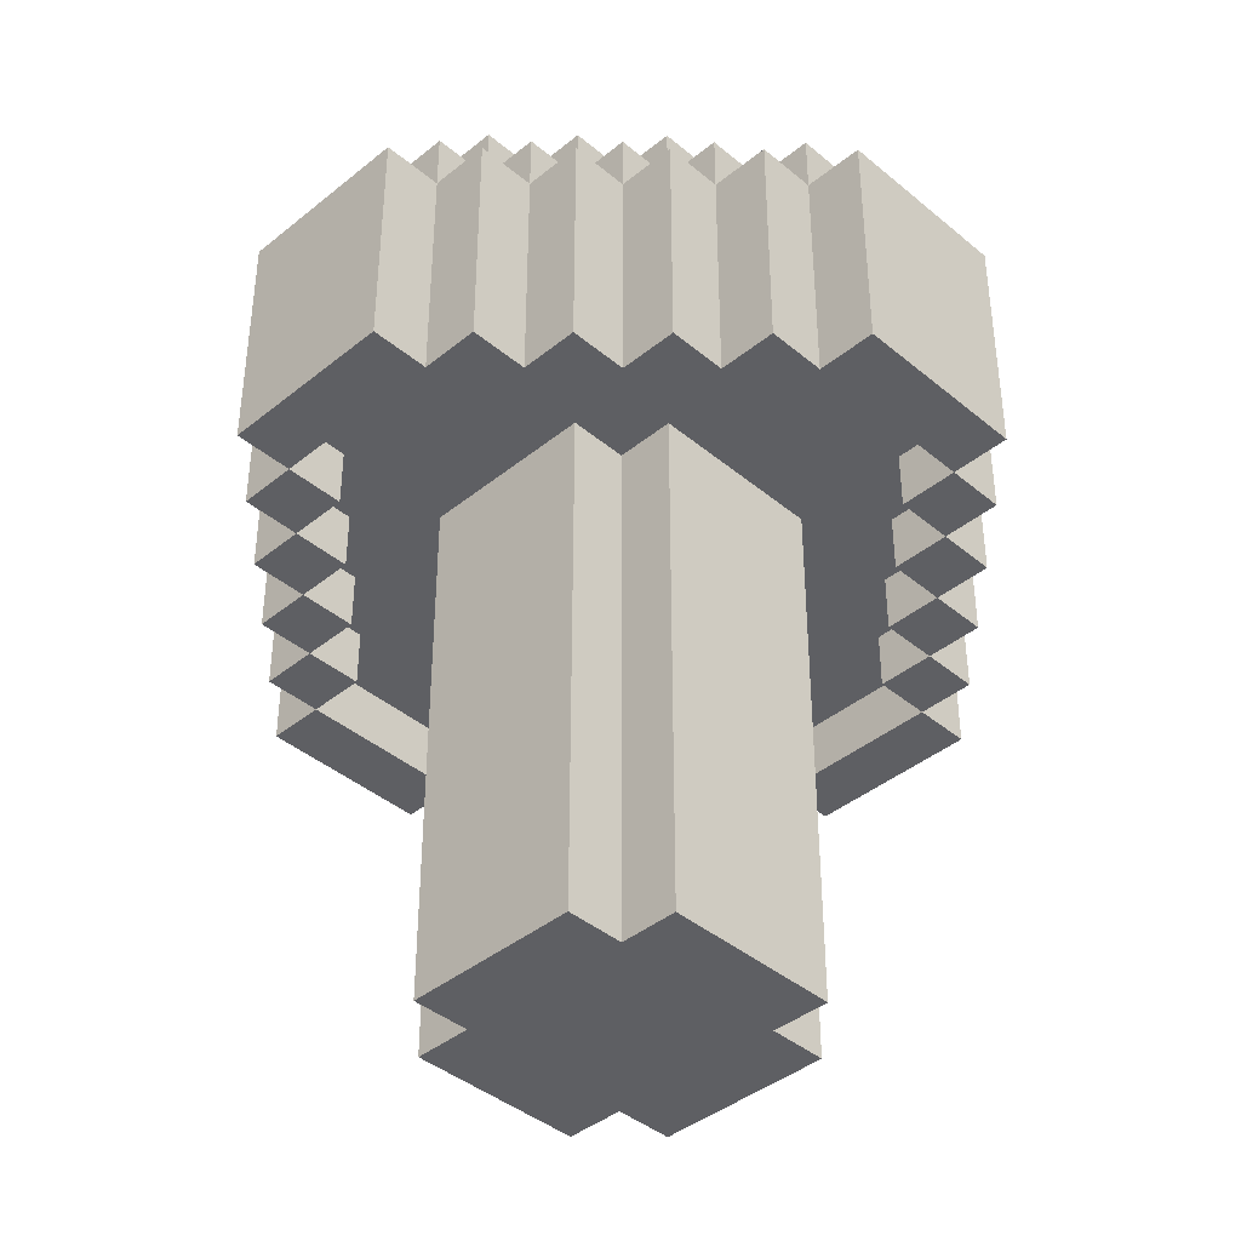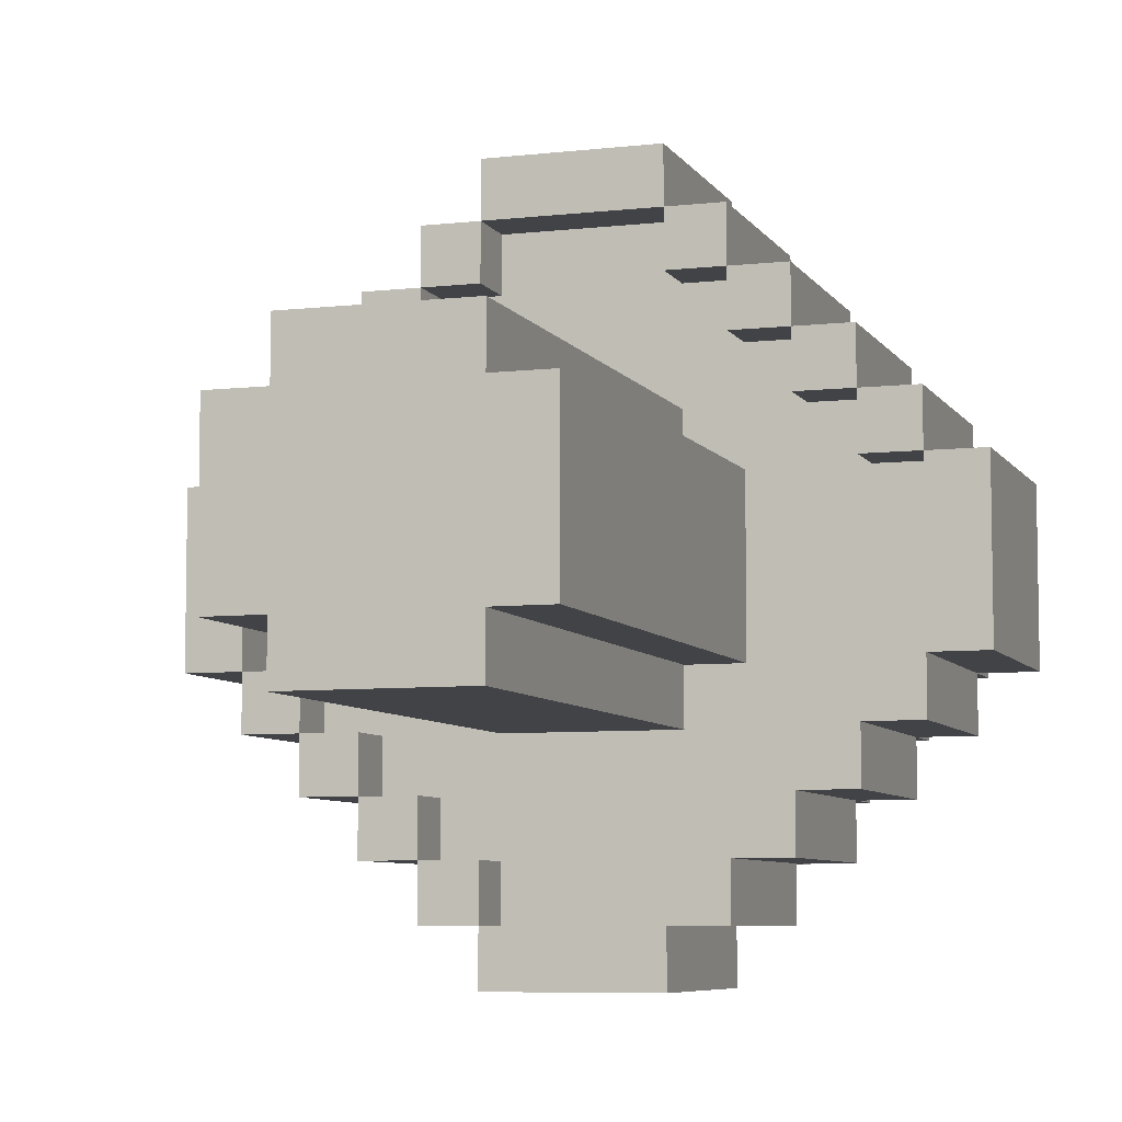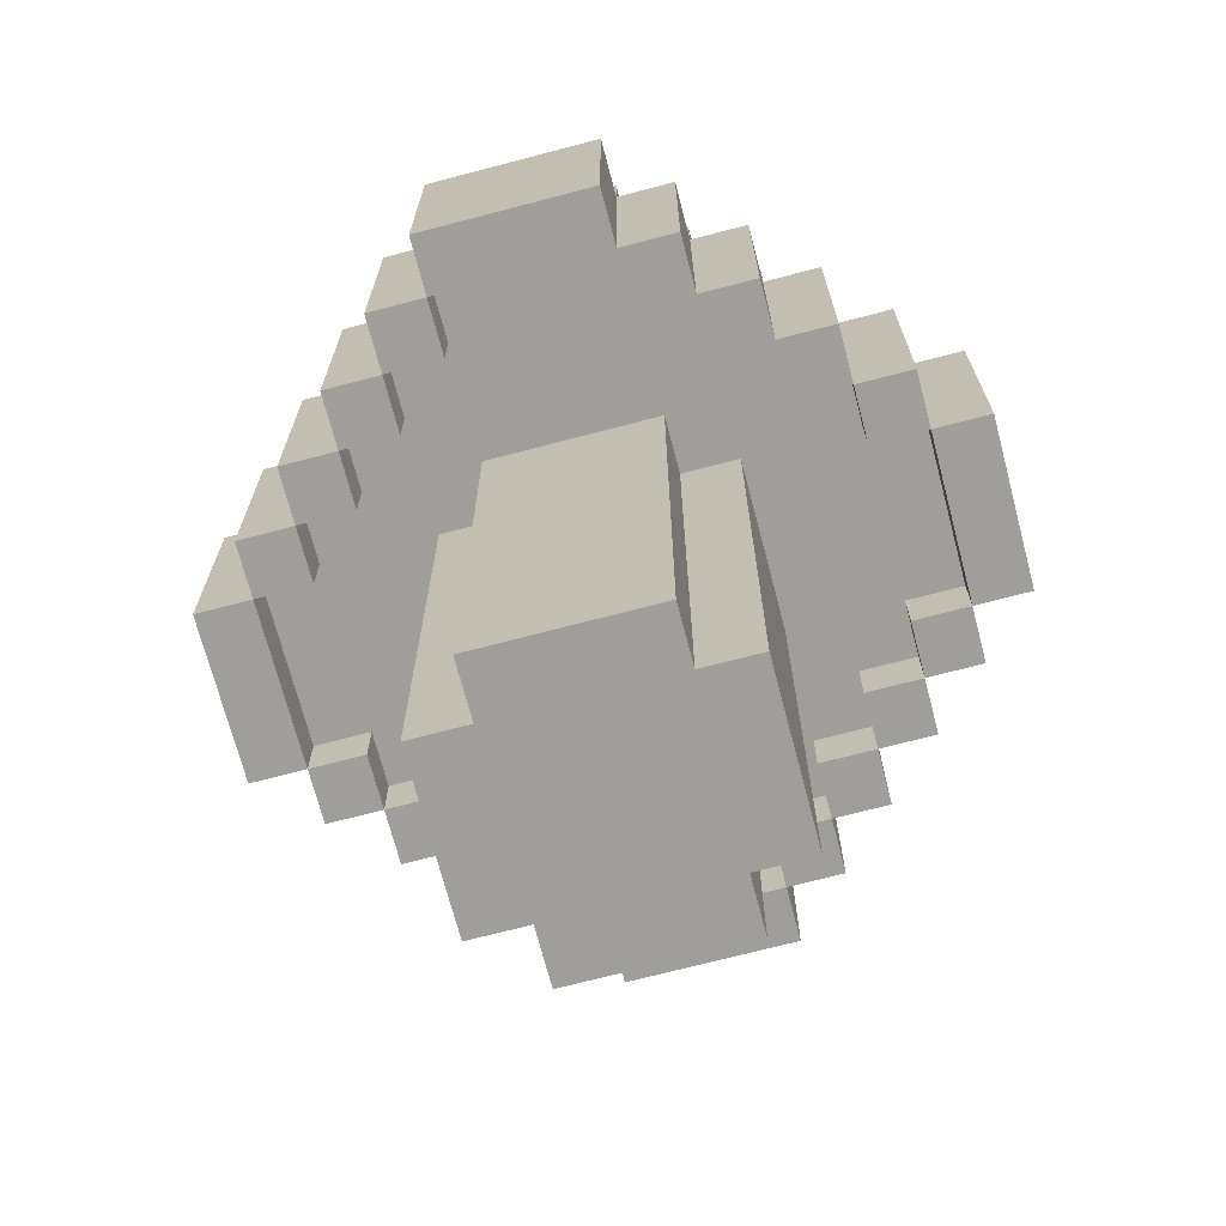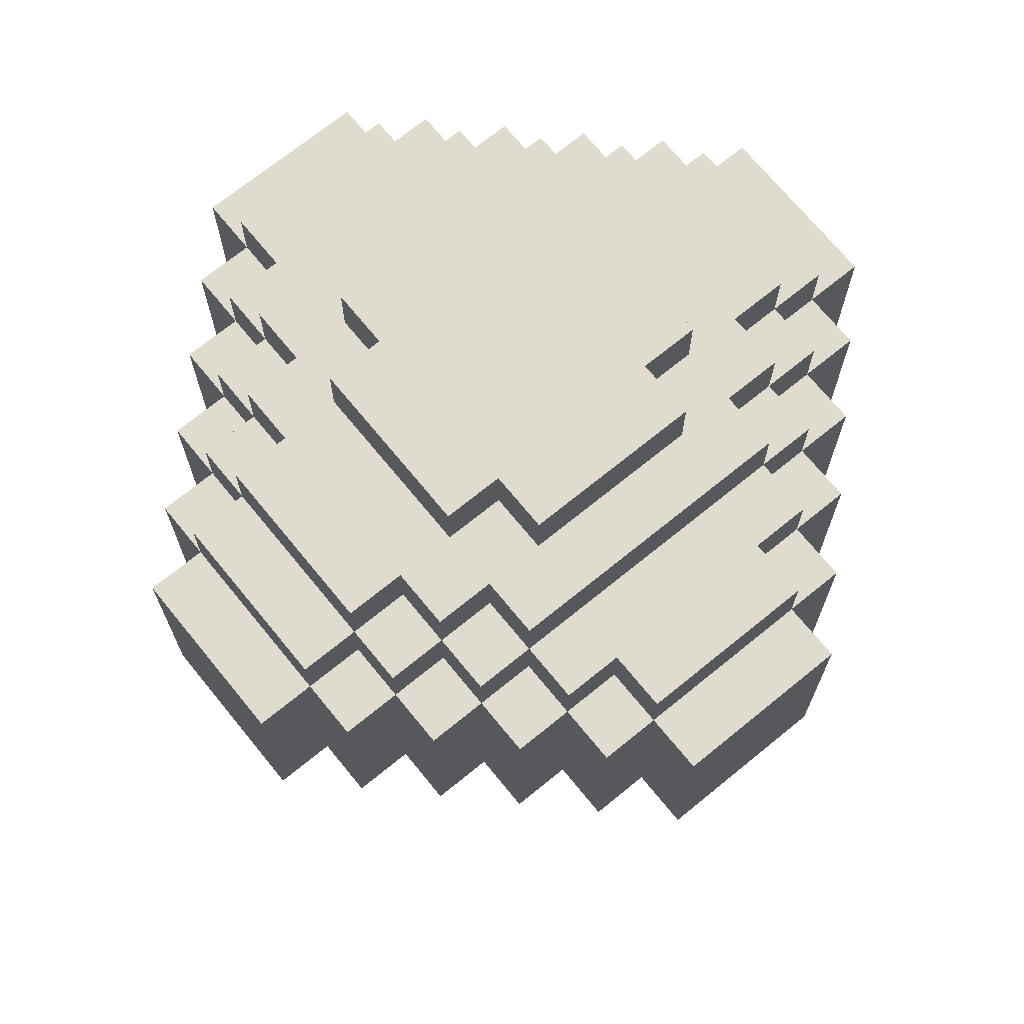
<metadata>
{"format":"obj","ext":"obj","renderer":"f3d","projection":"perspective","resolution":1024,"background":"white","views":[{"elev":-40.9,"azim":134.6,"up":"+Y"},{"elev":-6.9,"azim":18.5,"up":"+Z"},{"elev":-70.8,"azim":104.7,"up":"+Y"},{"elev":70.4,"azim":140.8,"up":"+Y"}]}
</metadata>
<code>
o Mushroom.Merged_Plane-tex.006
v -0.15 0.75 0.25
v -0.15 0.65 0.15
v -0.15 0.65 0.25
v -0.15 0.75 0.15
v -0.15 0.75 -0.15
v -0.15 0.65 -0.25
v -0.15 0.65 -0.15
v -0.15 0.75 -0.25
v -0.15 0.55 -0.45
v -0.15 0.45 -0.55
v -0.15 0.45 -0.45
v -0.15 0.55 -0.55
v -0.15 0.55 0.55
v -0.15 0.45 0.45
v -0.15 0.45 0.55
v -0.15 0.55 0.45
v -0.15 0.05 -0.65
v -0.15 0.05 -0.55
v -0.15 0.45 -0.65
v -0.15 0.45 0.65
v -0.15 0.05 0.55
v -0.15 0.05 0.65
v -0.15 0.15 -0.15
v -0.15 -0.75 -0.25
v -0.15 -0.75 -0.15
v -0.15 0.15 -0.25
v -0.15 0.15 0.25
v -0.15 -0.75 0.15
v -0.15 -0.75 0.25
v -0.15 0.15 0.15
v -0.25 0.75 0.15
v -0.25 0.65 -0.15
v -0.25 0.65 0.15
v -0.25 0.75 -0.15
v -0.25 0.65 -0.25
v -0.25 0.55 -0.35
v -0.25 0.55 -0.25
v -0.25 0.65 -0.35
v -0.25 0.65 0.35
v -0.25 0.55 0.25
v -0.25 0.55 0.35
v -0.25 0.65 0.25
v -0.25 0.45 -0.45
v -0.25 0.45 -0.35
v -0.25 0.55 -0.45
v -0.25 0.55 0.45
v -0.25 0.45 0.35
v -0.25 0.45 0.45
v -0.25 0.05 -0.55
v -0.25 0.05 -0.45
v -0.25 0.45 -0.55
v -0.25 0.45 0.55
v -0.25 0.05 0.45
v -0.25 0.05 0.55
v -0.25 0.15 0.15
v -0.25 -0.75 -0.15
v -0.25 -0.75 0.15
v -0.25 0.15 -0.15
v -0.35 0.65 0.25
v -0.35 0.55 0.15
v -0.35 0.55 0.25
v -0.35 0.65 0.15
v -0.35 0.65 -0.15
v -0.35 0.55 -0.25
v -0.35 0.55 -0.15
v -0.35 0.65 -0.25
v -0.35 0.45 -0.35
v -0.35 0.45 -0.25
v -0.35 0.55 -0.35
v -0.35 0.55 0.35
v -0.35 0.45 0.25
v -0.35 0.45 0.35
v -0.35 0.05 -0.45
v -0.35 0.05 -0.35
v -0.35 0.45 -0.45
v -0.35 0.45 0.45
v -0.35 0.05 0.35
v -0.35 0.05 0.45
v 0.15 0.15 0.55
v 0.15 0.05 0.45
v 0.15 0.05 0.55
v 0.15 0.15 0.45
v 0.15 0.15 -0.45
v 0.15 0.05 -0.55
v 0.15 0.05 -0.45
v 0.15 0.15 -0.55
v -0.45 0.65 0.15
v -0.45 0.55 -0.15
v -0.45 0.55 0.15
v -0.45 0.65 -0.15
v -0.45 0.45 -0.25
v -0.45 0.45 -0.15
v -0.45 0.55 -0.25
v -0.45 0.55 0.25
v -0.45 0.45 0.15
v -0.45 0.45 0.25
v -0.45 0.05 -0.35
v -0.45 0.05 -0.25
v -0.45 0.45 -0.35
v -0.45 0.45 0.35
v -0.45 0.05 0.25
v -0.45 0.05 0.35
v 0.25 0.15 0.45
v 0.25 0.05 0.35
v 0.25 0.05 0.45
v 0.25 0.15 0.35
v 0.25 0.15 -0.35
v 0.25 0.05 -0.45
v 0.25 0.05 -0.35
v 0.25 0.15 -0.45
v -0.55 0.55 0.15
v -0.55 0.45 -0.15
v -0.55 0.45 0.15
v -0.55 0.55 -0.15
v -0.55 0.05 -0.25
v -0.55 0.05 -0.15
v -0.55 0.45 -0.25
v -0.55 0.45 0.25
v -0.55 0.05 0.15
v -0.55 0.05 0.25
v 0.35 0.15 0.35
v 0.35 0.05 0.25
v 0.35 0.05 0.35
v 0.35 0.15 0.25
v 0.35 0.15 -0.25
v 0.35 0.05 -0.35
v 0.35 0.05 -0.25
v 0.35 0.15 -0.35
v -0.65 0.45 0.15
v -0.65 0.05 -0.15
v -0.65 0.05 0.15
v -0.65 0.45 -0.15
v 0.45 0.15 0.25
v 0.45 0.05 0.15
v 0.45 0.05 0.25
v 0.45 0.15 0.15
v 0.45 0.15 -0.15
v 0.45 0.05 -0.25
v 0.45 0.05 -0.15
v 0.45 0.15 -0.25
v 0.55 0.15 0.15
v 0.55 0.05 -0.15
v 0.55 0.05 0.15
v 0.55 0.15 -0.15
v 0.15 0.75 0.25
v 0.15 0.65 0.15
v 0.15 0.65 0.25
v 0.15 0.75 0.15
v 0.15 0.75 -0.15
v 0.15 0.65 -0.25
v 0.15 0.65 -0.15
v 0.15 0.75 -0.25
v 0.15 0.55 -0.45
v 0.15 0.45 -0.55
v 0.15 0.45 -0.45
v 0.15 0.55 -0.55
v 0.15 0.55 0.55
v 0.15 0.45 0.45
v 0.15 0.45 0.55
v 0.15 0.55 0.45
v 0.15 0.05 -0.65
v 0.15 0.45 -0.65
v 0.15 0.45 0.65
v 0.15 0.05 0.65
v 0.15 0.15 -0.15
v 0.15 -0.75 -0.25
v 0.15 -0.75 -0.15
v 0.15 0.15 -0.25
v 0.15 0.15 0.25
v 0.15 -0.75 0.15
v 0.15 -0.75 0.25
v 0.15 0.15 0.15
v -0.15 0.15 0.55
v -0.15 0.05 0.45
v -0.15 0.15 0.45
v -0.15 0.15 -0.45
v -0.15 0.05 -0.45
v -0.15 0.15 -0.55
v 0.25 0.75 0.15
v 0.25 0.65 -0.15
v 0.25 0.65 0.15
v 0.25 0.75 -0.15
v 0.25 0.65 -0.25
v 0.25 0.55 -0.35
v 0.25 0.55 -0.25
v 0.25 0.65 -0.35
v 0.25 0.65 0.35
v 0.25 0.55 0.25
v 0.25 0.55 0.35
v 0.25 0.65 0.25
v 0.25 0.45 -0.45
v 0.25 0.45 -0.35
v 0.25 0.55 -0.45
v 0.25 0.55 0.45
v 0.25 0.45 0.35
v 0.25 0.45 0.45
v 0.25 0.05 -0.55
v 0.25 0.45 -0.55
v 0.25 0.45 0.55
v 0.25 0.05 0.55
v 0.25 0.15 0.15
v 0.25 -0.75 -0.15
v 0.25 -0.75 0.15
v 0.25 0.15 -0.15
v -0.25 0.15 0.45
v -0.25 0.05 0.35
v -0.25 0.15 0.35
v -0.25 0.15 -0.35
v -0.25 0.05 -0.35
v -0.25 0.15 -0.45
v 0.35 0.65 0.25
v 0.35 0.55 0.15
v 0.35 0.55 0.25
v 0.35 0.65 0.15
v 0.35 0.65 -0.15
v 0.35 0.55 -0.25
v 0.35 0.55 -0.15
v 0.35 0.65 -0.25
v 0.35 0.45 -0.35
v 0.35 0.45 -0.25
v 0.35 0.55 -0.35
v 0.35 0.55 0.35
v 0.35 0.45 0.25
v 0.35 0.45 0.35
v 0.35 0.05 -0.45
v 0.35 0.45 -0.45
v 0.35 0.45 0.45
v 0.35 0.05 0.45
v -0.35 0.15 0.35
v -0.35 0.05 0.25
v -0.35 0.15 0.25
v -0.35 0.15 -0.25
v -0.35 0.05 -0.25
v -0.35 0.15 -0.35
v 0.45 0.65 0.15
v 0.45 0.55 -0.15
v 0.45 0.55 0.15
v 0.45 0.65 -0.15
v 0.45 0.45 -0.25
v 0.45 0.45 -0.15
v 0.45 0.55 -0.25
v 0.45 0.55 0.25
v 0.45 0.45 0.15
v 0.45 0.45 0.25
v 0.45 0.05 -0.35
v 0.45 0.45 -0.35
v 0.45 0.45 0.35
v 0.45 0.05 0.35
v -0.45 0.15 0.25
v -0.45 0.05 0.15
v -0.45 0.15 0.15
v -0.45 0.15 -0.15
v -0.45 0.05 -0.15
v -0.45 0.15 -0.25
v 0.55 0.55 0.15
v 0.55 0.45 -0.15
v 0.55 0.45 0.15
v 0.55 0.55 -0.15
v 0.55 0.05 -0.25
v 0.55 0.45 -0.25
v 0.55 0.45 0.25
v 0.55 0.05 0.25
v -0.55 0.15 0.15
v -0.55 0.15 -0.15
v 0.65 0.45 0.15
v 0.65 0.05 -0.15
v 0.65 0.05 0.15
v 0.65 0.45 -0.15
f 1 2 3
f 1 4 2
f 5 6 7
f 5 8 6
f 9 10 11
f 9 12 10
f 13 14 15
f 13 16 14
f 10 17 18
f 10 19 17
f 20 21 22
f 20 15 21
f 23 24 25
f 23 26 24
f 27 28 29
f 27 30 28
f 31 32 33
f 31 34 32
f 35 36 37
f 35 38 36
f 39 40 41
f 39 42 40
f 36 43 44
f 36 45 43
f 46 47 48
f 46 41 47
f 43 49 50
f 43 51 49
f 52 53 54
f 52 48 53
f 55 56 57
f 55 58 56
f 59 60 61
f 59 62 60
f 63 64 65
f 63 66 64
f 64 67 68
f 64 69 67
f 70 71 72
f 70 61 71
f 67 73 74
f 67 75 73
f 76 77 78
f 76 72 77
f 79 80 81
f 79 82 80
f 83 84 85
f 83 86 84
f 87 88 89
f 87 90 88
f 88 91 92
f 88 93 91
f 94 95 96
f 94 89 95
f 91 97 98
f 91 99 97
f 100 101 102
f 100 96 101
f 103 104 105
f 103 106 104
f 107 108 109
f 107 110 108
f 111 112 113
f 111 114 112
f 112 115 116
f 112 117 115
f 118 119 120
f 118 113 119
f 121 122 123
f 121 124 122
f 125 126 127
f 125 128 126
f 129 130 131
f 129 132 130
f 133 134 135
f 133 136 134
f 137 138 139
f 137 140 138
f 141 142 143
f 141 144 142
f 146 145 147
f 148 145 146
f 150 149 151
f 152 149 150
f 154 153 155
f 156 153 154
f 158 157 159
f 160 157 158
f 161 154 84
f 162 154 161
f 81 163 164
f 159 163 81
f 166 165 167
f 168 165 166
f 170 169 171
f 172 169 170
f 174 173 21
f 175 173 174
f 18 176 177
f 178 176 18
f 180 179 181
f 182 179 180
f 184 183 185
f 186 183 184
f 188 187 189
f 190 187 188
f 191 184 192
f 193 184 191
f 195 194 196
f 189 194 195
f 197 191 108
f 198 191 197
f 105 199 200
f 196 199 105
f 202 201 203
f 204 201 202
f 206 205 53
f 207 205 206
f 50 208 209
f 210 208 50
f 212 211 213
f 214 211 212
f 216 215 217
f 218 215 216
f 219 216 220
f 221 216 219
f 223 222 224
f 213 222 223
f 225 219 126
f 226 219 225
f 123 227 228
f 224 227 123
f 230 229 77
f 231 229 230
f 74 232 233
f 234 232 74
f 236 235 237
f 238 235 236
f 239 236 240
f 241 236 239
f 243 242 244
f 237 242 243
f 245 239 138
f 246 239 245
f 135 247 248
f 244 247 135
f 250 249 101
f 251 249 250
f 98 252 253
f 254 252 98
f 256 255 257
f 258 255 256
f 259 256 142
f 260 256 259
f 143 261 262
f 257 261 143
f 116 263 119
f 264 263 116
f 266 265 267
f 268 265 266
f 167 203 170
f 167 170 25
f 202 203 167
f 24 167 25
f 25 170 28
f 166 167 24
f 25 28 56
f 170 171 28
f 56 28 57
f 28 171 29
f 142 267 143
f 266 267 142
f 138 142 139
f 259 142 138
f 134 262 135
f 143 262 134
f 126 138 127
f 245 138 126
f 122 248 123
f 135 248 122
f 108 126 109
f 225 126 108
f 104 228 105
f 123 228 104
f 84 108 85
f 197 108 84
f 80 200 81
f 105 200 80
f 17 84 18
f 161 84 17
f 21 164 22
f 81 164 21
f 49 177 50
f 18 177 49
f 53 21 54
f 174 21 53
f 73 209 74
f 50 209 73
f 77 53 78
f 206 53 77
f 97 233 98
f 74 233 97
f 101 77 102
f 230 77 101
f 115 253 116
f 98 253 115
f 119 101 120
f 250 101 119
f 130 119 131
f 116 119 130
f 137 141 136
f 137 136 204
f 144 141 137
f 125 137 204
f 204 136 201
f 125 204 168
f 140 137 125
f 124 201 136
f 107 125 168
f 168 204 165
f 133 124 136
f 201 124 169
f 83 107 168
f 128 125 107
f 172 201 169
f 106 169 124
f 83 168 176
f 110 107 83
f 121 106 124
f 106 82 169
f 178 83 176
f 176 168 26
f 169 82 27
f 103 82 106
f 86 83 178
f 176 26 208
f 27 82 175
f 210 176 208
f 208 26 232
f 27 175 207
f 82 79 175
f 234 208 232
f 58 232 26
f 27 207 231
f 207 175 205
f 175 79 173
f 23 58 26
f 232 58 252
f 55 27 231
f 231 207 229
f 254 232 252
f 58 55 252
f 55 231 251
f 30 27 55
f 252 55 251
f 251 231 249
f 252 251 264
f 264 251 263
f 265 256 257
f 265 268 256
f 256 239 240
f 256 260 239
f 261 243 244
f 261 257 243
f 239 219 220
f 239 246 219
f 247 223 224
f 247 244 223
f 219 191 192
f 219 226 191
f 227 195 196
f 227 224 195
f 191 154 155
f 191 198 154
f 199 158 159
f 199 196 158
f 154 19 10
f 154 162 19
f 163 15 20
f 163 159 15
f 11 51 43
f 11 10 51
f 15 48 52
f 15 14 48
f 44 75 67
f 44 43 75
f 48 72 76
f 48 47 72
f 68 99 91
f 68 67 99
f 72 96 100
f 72 71 96
f 92 117 112
f 92 91 117
f 96 113 118
f 96 95 113
f 113 132 129
f 113 112 132
f 255 236 237
f 255 258 236
f 236 216 217
f 236 241 216
f 242 212 213
f 242 237 212
f 216 184 185
f 216 221 184
f 222 188 189
f 222 213 188
f 184 153 36
f 153 9 36
f 184 193 153
f 9 45 36
f 153 12 9
f 153 156 12
f 160 194 189
f 41 160 189
f 16 160 41
f 16 41 46
f 157 160 16
f 157 16 13
f 37 69 64
f 37 36 69
f 41 61 70
f 41 40 61
f 65 93 88
f 65 64 93
f 61 89 94
f 61 60 89
f 89 114 111
f 89 88 114
f 235 215 214
f 214 215 180
f 235 238 215
f 215 183 180
f 214 180 181
f 180 183 150
f 215 218 183
f 211 214 181
f 150 183 186
f 180 150 151
f 211 181 190
f 38 150 186
f 190 181 146
f 6 150 38
f 190 146 147
f 6 38 35
f 187 190 147
f 7 6 35
f 187 147 39
f 7 35 32
f 147 3 39
f 32 35 66
f 3 42 39
f 32 66 63
f 3 33 42
f 33 32 63
f 42 33 62
f 3 2 33
f 33 63 62
f 42 62 59
f 62 63 90
f 62 90 87
f 179 149 148
f 148 149 5
f 179 182 149
f 149 8 5
f 148 5 4
f 149 152 8
f 4 5 34
f 145 148 4
f 4 34 31
f 145 4 1
f 267 257 143
f 267 265 257
f 257 237 243
f 257 255 237
f 237 214 212
f 237 235 214
f 181 148 146
f 181 179 148
f 203 172 170
f 203 201 172
f 2 31 33
f 2 4 31
f 28 55 57
f 28 30 55
f 60 87 89
f 60 62 87
f 95 111 113
f 95 89 111
f 119 129 131
f 119 113 129
f 142 137 139
f 142 144 137
f 253 264 116
f 253 252 264
f 262 244 135
f 262 261 244
f 244 213 223
f 244 242 213
f 213 190 188
f 213 211 190
f 147 1 3
f 147 145 1
f 171 27 29
f 171 169 27
f 40 59 61
f 40 42 59
f 71 94 96
f 71 61 94
f 101 118 120
f 101 96 118
f 138 125 127
f 138 140 125
f 233 254 98
f 233 232 254
f 248 224 123
f 248 247 224
f 224 189 195
f 224 222 189
f 189 39 41
f 189 187 39
f 47 70 72
f 47 41 70
f 77 100 102
f 77 72 100
f 126 107 109
f 126 128 107
f 209 234 74
f 209 208 234
f 228 196 105
f 228 227 196
f 196 160 158
f 196 194 160
f 14 46 48
f 14 16 46
f 53 76 78
f 53 48 76
f 108 83 85
f 108 110 83
f 177 210 50
f 177 176 210
f 200 159 81
f 200 199 159
f 159 13 15
f 159 157 13
f 21 52 54
f 21 15 52
f 84 178 18
f 84 86 178
f 164 20 22
f 164 163 20
f 256 266 142
f 268 266 256
f 236 256 240
f 258 256 236
f 215 236 217
f 238 236 215
f 149 180 151
f 182 180 149
f 165 202 167
f 204 202 165
f 34 7 32
f 5 7 34
f 58 25 56
f 23 25 58
f 90 65 88
f 63 65 90
f 114 92 112
f 88 92 114
f 132 116 130
f 112 116 132
f 239 259 138
f 260 259 239
f 216 239 220
f 241 239 216
f 183 216 185
f 218 216 183
f 8 150 6
f 152 150 8
f 26 166 24
f 168 166 26
f 66 37 64
f 35 37 66
f 93 68 91
f 64 68 93
f 117 98 115
f 91 98 117
f 219 245 126
f 246 245 219
f 184 219 192
f 221 219 184
f 38 184 36
f 186 184 38
f 69 44 67
f 36 44 69
f 99 74 97
f 67 74 99
f 136 143 134
f 141 143 136
f 263 250 119
f 251 250 263
f 191 225 108
f 226 225 191
f 153 191 155
f 193 191 153
f 45 11 43
f 9 11 45
f 75 50 73
f 43 50 75
f 124 135 122
f 133 135 124
f 249 230 101
f 231 230 249
f 154 197 84
f 198 197 154
f 12 154 10
f 156 154 12
f 51 18 49
f 10 18 51
f 106 123 104
f 121 123 106
f 229 206 77
f 207 206 229
f 19 161 17
f 162 161 19
f 82 105 80
f 103 105 82
f 205 174 53
f 175 174 205
f 173 81 21
f 79 81 173

</code>
